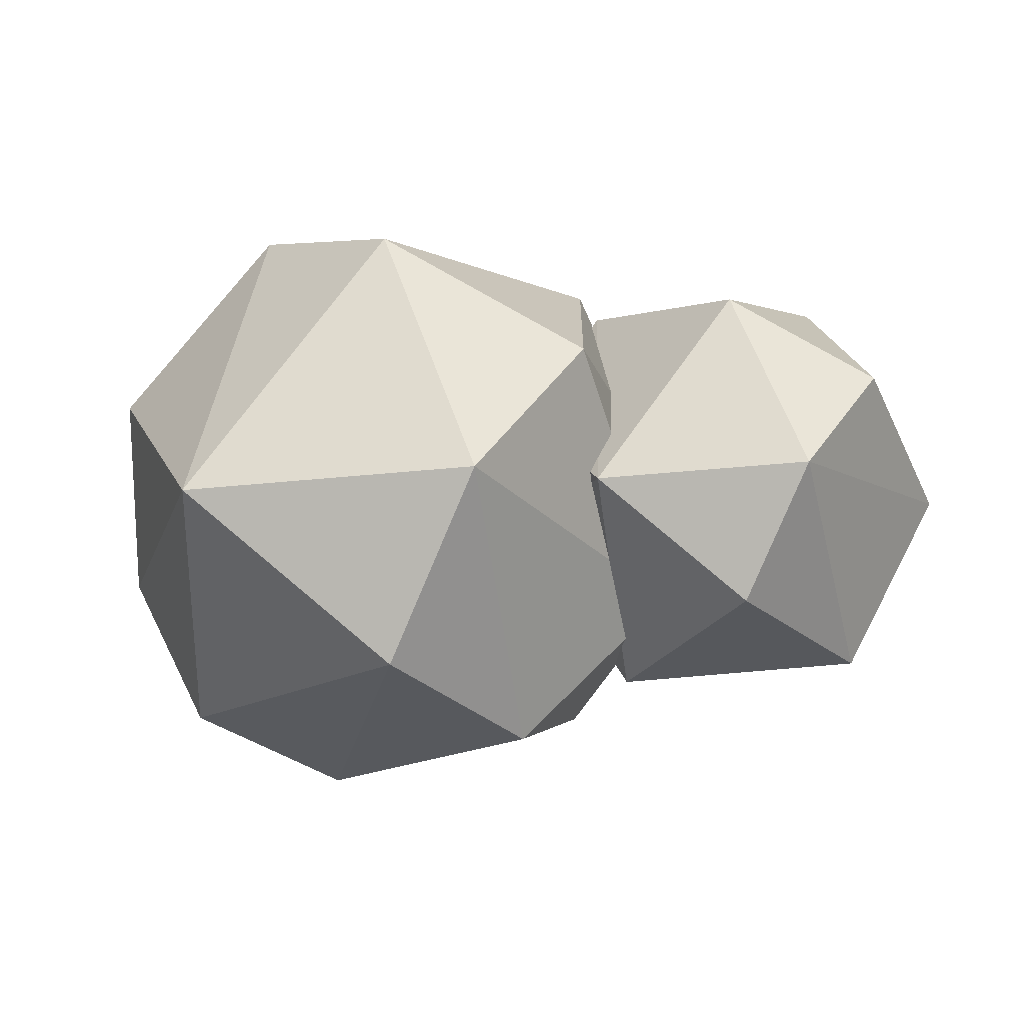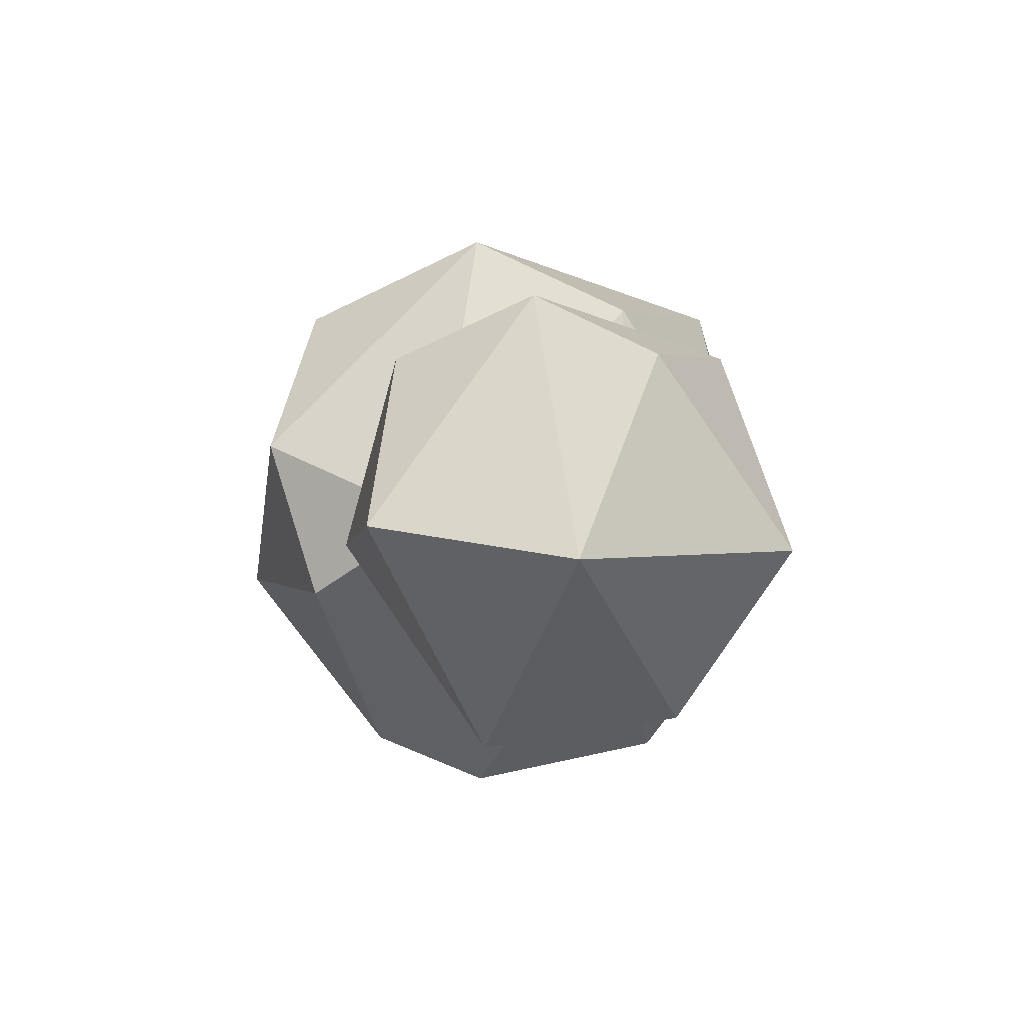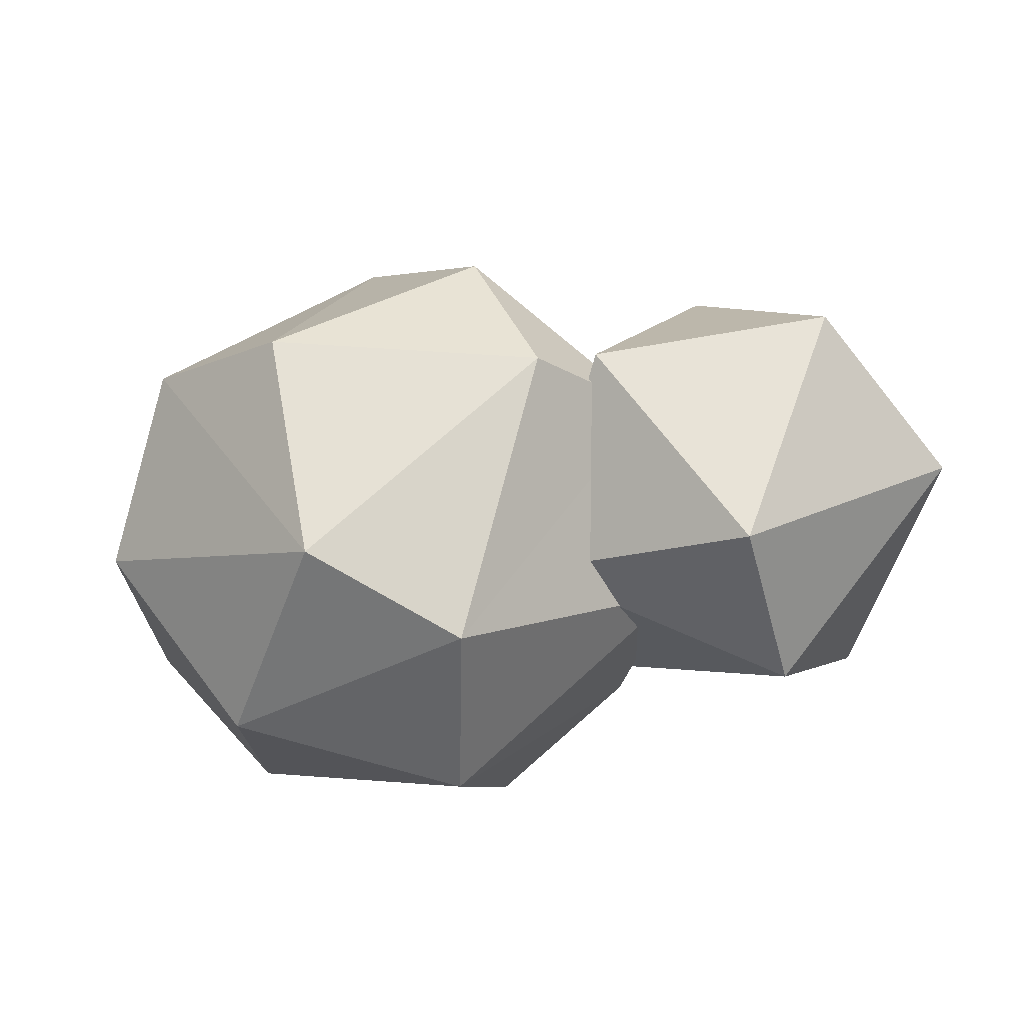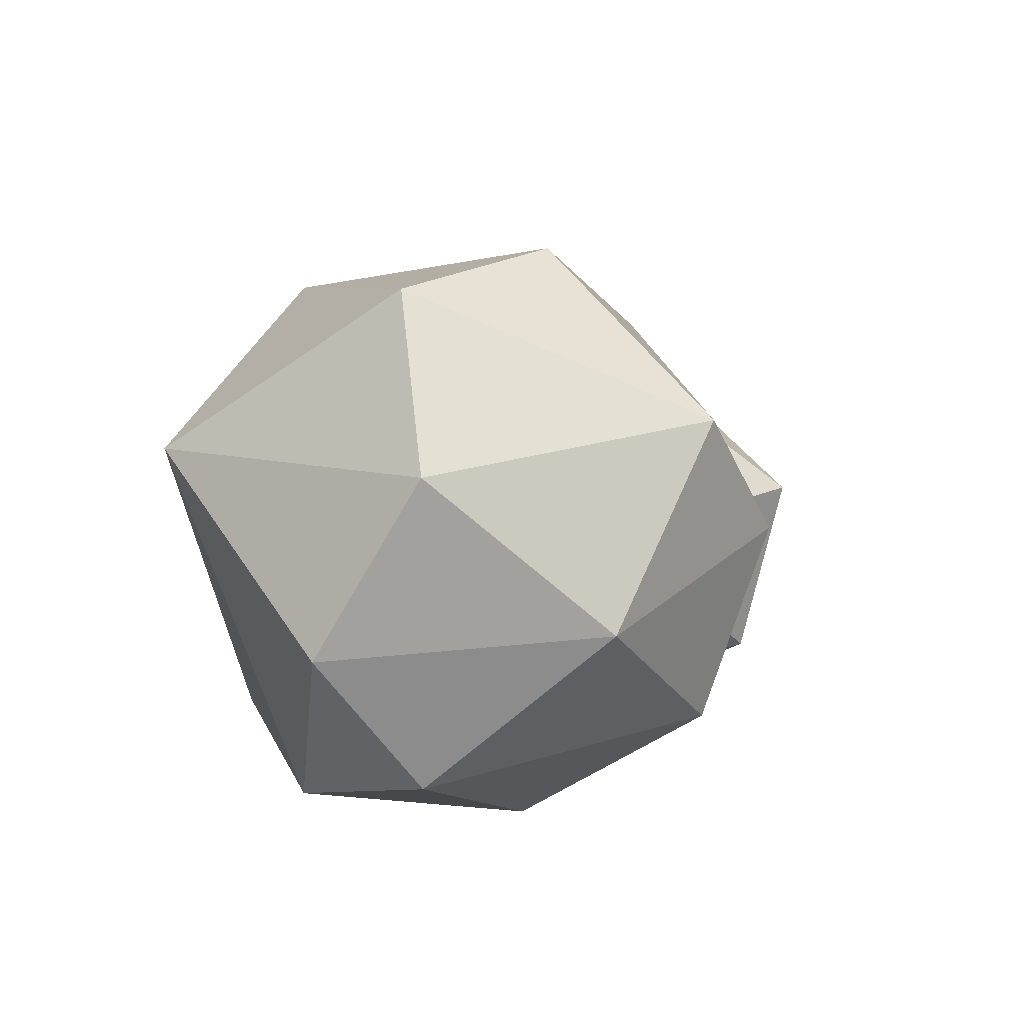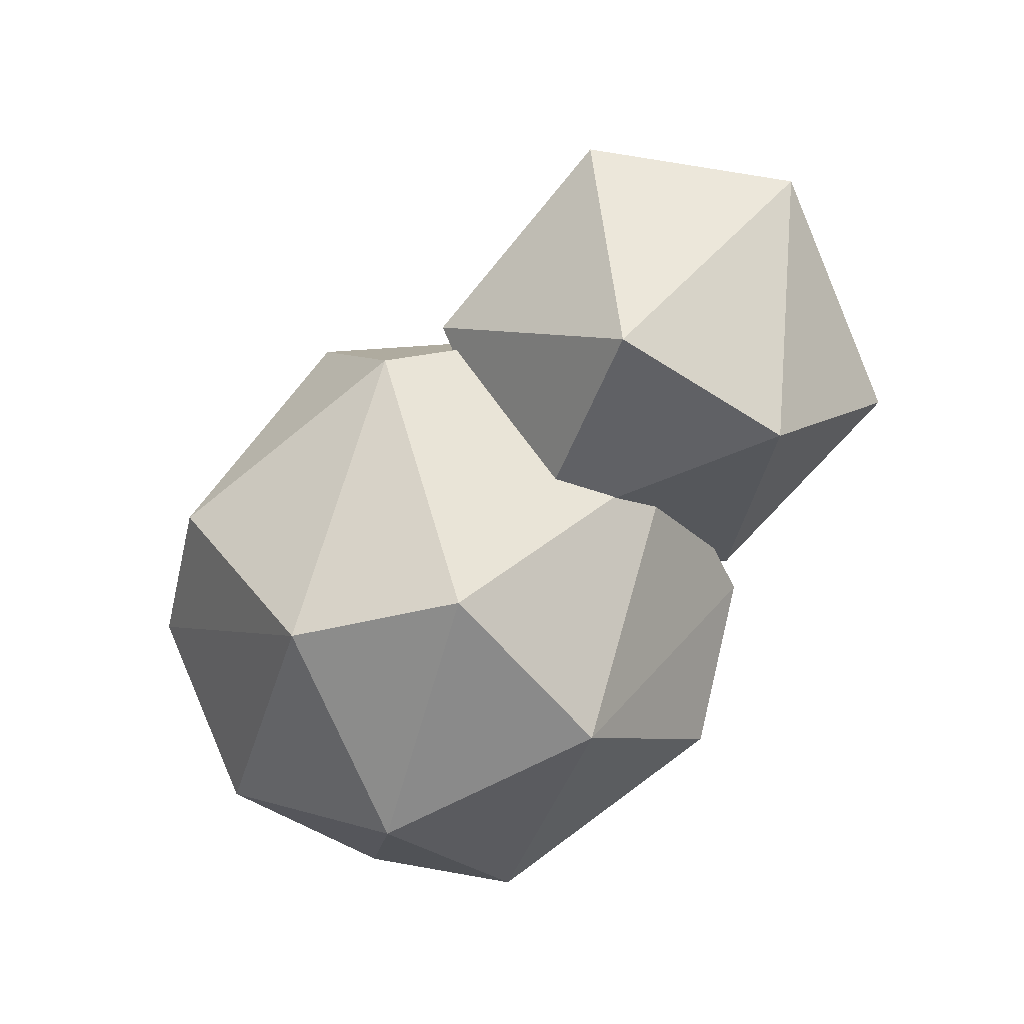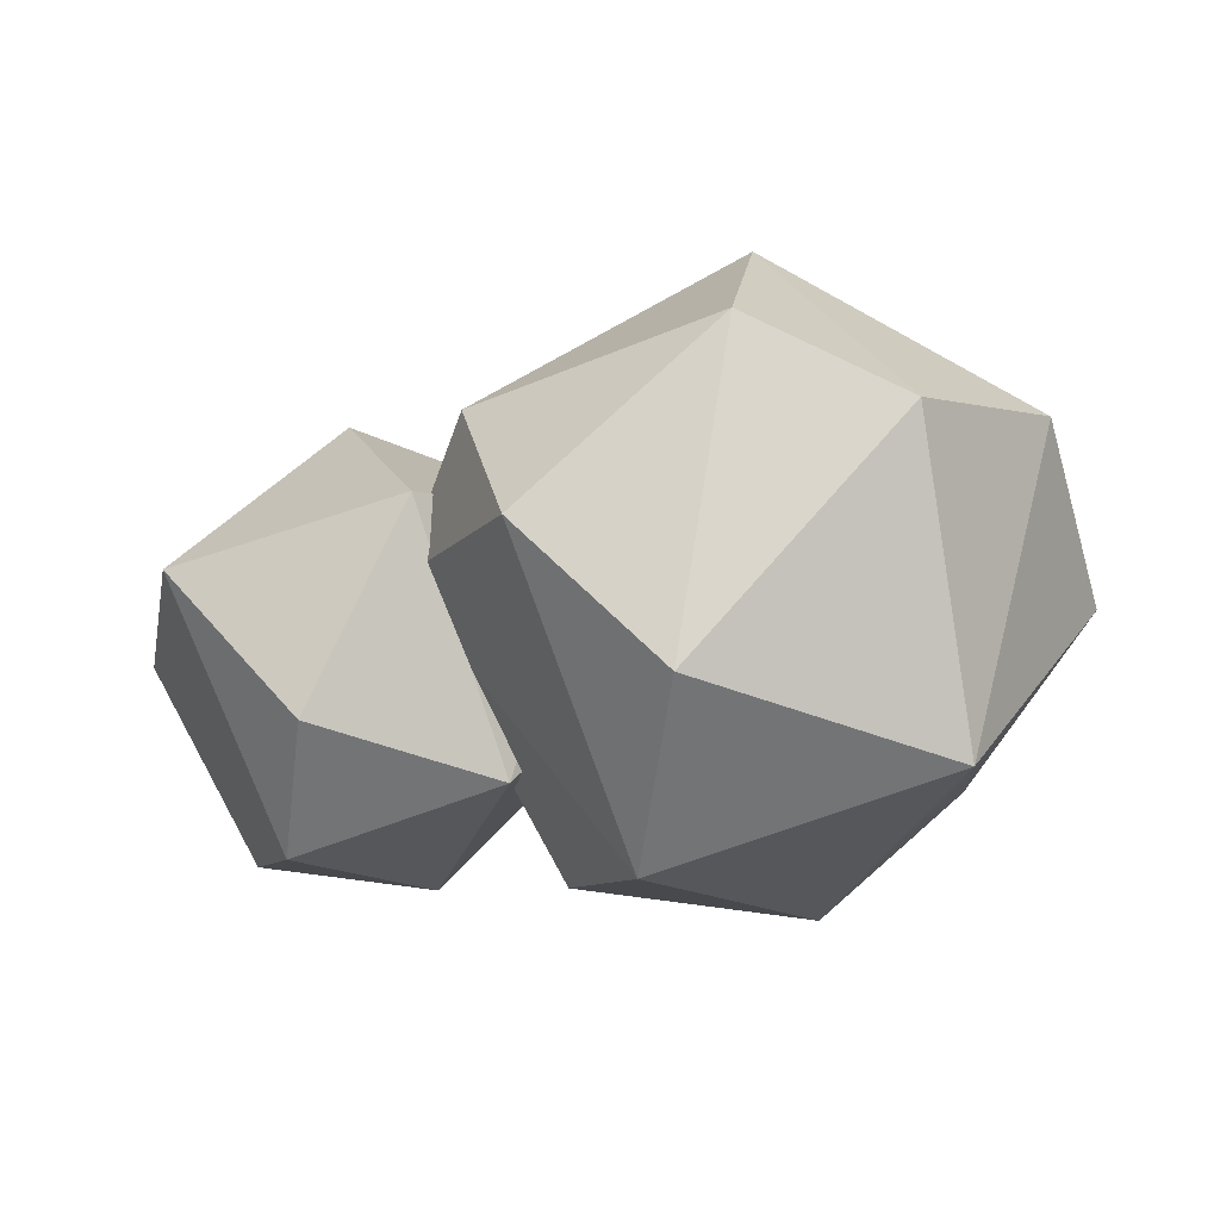
<metadata>
{"format":"obj","ext":"obj","renderer":"f3d","projection":"perspective","resolution":1024,"background":"white","views":[{"elev":74.7,"azim":-163.0,"up":"+Z"},{"elev":1.0,"azim":-78.1,"up":"+Z"},{"elev":-61.4,"azim":-151.8,"up":"+Z"},{"elev":21.8,"azim":113.7,"up":"+Y"},{"elev":-76.1,"azim":-109.4,"up":"+Z"},{"elev":56.3,"azim":0.2,"up":"+Y"}]}
</metadata>
<code>
o Cloud10_Object_70_Object_33.001
v -0.2998 -0.3902 -0.03781
v -0.03107 -0.2881 -0.00015
v -0.1949 -0.2953 0.187
v -0.1949 -0.2953 0.187
v -0.03107 -0.2881 -0.00015
v -0.1039 -0.01721 0.2067
v -0.2492 -0.2502 -0.2372
v -0.3006 -0.03063 -0.2716
v -0.01866 -0.01932 -0.1371
v -0.1949 -0.2953 0.187
v -0.1039 -0.01721 0.2067
v -0.342 -0.09756 0.2546
v -0.3946 -0.2489 0.1827
v -0.342 -0.09756 0.2546
v -0.5243 -0.1836 -0.0408
v -0.3006 -0.03063 -0.2716
v -0.4763 0.06343 -0.007885
v -0.2065 0.1653 -0.038
v -0.01866 -0.01932 -0.1371
v -0.3006 -0.03063 -0.2716
v -0.2065 0.1653 -0.038
v -0.1039 -0.01721 0.2067
v -0.01866 -0.01932 -0.1371
v -0.2065 0.1653 -0.038
v -0.4763 0.06343 -0.007885
v -0.3181 0.07168 0.1841
v -0.2065 0.1653 -0.038
v -0.3181 0.07168 0.1841
v -0.1039 -0.01721 0.2067
v -0.2065 0.1653 -0.038
v -0.5243 -0.1836 -0.0408
v -0.342 -0.09756 0.2546
v -0.4763 0.06343 -0.007885
v -0.342 -0.09756 0.2546
v -0.3181 0.07168 0.1841
v -0.4763 0.06343 -0.007885
v -0.342 -0.09756 0.2546
v -0.1039 -0.01721 0.2067
v -0.3181 0.07168 0.1841
v -0.3006 -0.03063 -0.2716
v -0.5243 -0.1836 -0.0408
v -0.4763 0.06343 -0.007885
v -0.3946 -0.2489 0.1827
v -0.1949 -0.2953 0.187
v -0.342 -0.09756 0.2546
v -0.1039 -0.01721 0.2067
v -0.03107 -0.2881 -0.00015
v 0.01962 -0.1264 0.000151
v 0.01962 -0.1264 0.000151
v -0.03107 -0.2881 -0.00015
v -0.01866 -0.01932 -0.1371
v -0.03107 -0.2881 -0.00015
v -0.2492 -0.2502 -0.2372
v -0.01866 -0.01932 -0.1371
v -0.2492 -0.2502 -0.2372
v -0.5243 -0.1836 -0.0408
v -0.3006 -0.03063 -0.2716
v -0.2998 -0.3902 -0.03781
v -0.1949 -0.2953 0.187
v -0.3946 -0.2489 0.1827
v -0.2998 -0.3902 -0.03781
v -0.2492 -0.2502 -0.2372
v -0.03107 -0.2881 -0.00015
v -0.5243 -0.1836 -0.0408
v -0.2998 -0.3902 -0.03781
v -0.3946 -0.2489 0.1827
v -0.2998 -0.3902 -0.03781
v -0.5243 -0.1836 -0.0408
v -0.2492 -0.2502 -0.2372
v 0.1828 -0.3241 -0.09457
v 0.4013 -0.2292 0.09461
v 0.2301 -0.2177 0.2635
v 0.1828 -0.3241 -0.09457
v 0.2301 -0.2177 0.2635
v -0.000755 -0.3106 0.000373
v 0.2301 -0.2177 0.2635
v 0.4013 -0.2292 0.09461
v 0.3549 0.1636 0.2905
v -0.1531 -0.1552 -0.1026
v -0.2251 0.05236 -0.004061
v 0.0392 0.05134 -0.3565
v 0.1557 -0.1558 -0.3181
v 0.0392 0.05134 -0.3565
v 0.365 0.03231 -0.2855
v 0.2301 -0.2177 0.2635
v 0.3549 0.1636 0.2905
v 0.02844 0.0534 0.3562
v -0.0436 -0.1542 0.2577
v 0.02844 0.0534 0.3562
v -0.2251 0.05236 -0.004061
v 0.1531 0.2202 -0.3192
v -0.1539 0.2209 -0.1012
v 0.1193 0.3898 -0.09759
v 0.4553 0.2209 -0.0945
v 0.1531 0.2202 -0.3192
v 0.3 0.3769 0.002932
v 0.3549 0.1636 0.2905
v 0.4553 0.2209 -0.0945
v 0.3 0.3769 0.002932
v -0.1048 0.2959 0.08546
v 0.06125 0.2854 0.2595
v 0.1193 0.3898 -0.09759
v 0.06125 0.2854 0.2595
v 0.3 0.3769 0.002932
v 0.1193 0.3898 -0.09759
v 0.06125 0.2854 0.2595
v 0.3549 0.1636 0.2905
v 0.3 0.3769 0.002932
v 0.3 0.3769 0.002932
v 0.1531 0.2202 -0.3192
v 0.1193 0.3898 -0.09759
v 0.1193 0.3898 -0.09759
v -0.1539 0.2209 -0.1012
v -0.1048 0.2959 0.08546
v -0.2251 0.05236 -0.004061
v -0.1048 0.2959 0.08546
v -0.1539 0.2209 -0.1012
v -0.2251 0.05236 -0.004061
v 0.02844 0.0534 0.3562
v -0.1048 0.2959 0.08546
v 0.02844 0.0534 0.3562
v 0.06125 0.2854 0.2595
v -0.1048 0.2959 0.08546
v 0.02844 0.0534 0.3562
v 0.3549 0.1636 0.2905
v 0.06125 0.2854 0.2595
v 0.5243 0.01392 0.007366
v 0.4553 0.2209 -0.0945
v 0.3549 0.1636 0.2905
v 0.365 0.03231 -0.2855
v 0.1531 0.2202 -0.3192
v 0.4553 0.2209 -0.0945
v 0.365 0.03231 -0.2855
v 0.0392 0.05134 -0.3565
v 0.1531 0.2202 -0.3192
v 0.0392 0.05134 -0.3565
v -0.1539 0.2209 -0.1012
v 0.1531 0.2202 -0.3192
v 0.0392 0.05134 -0.3565
v -0.2251 0.05236 -0.004061
v -0.1539 0.2209 -0.1012
v -0.0436 -0.1542 0.2577
v 0.2301 -0.2177 0.2635
v 0.02844 0.0534 0.3562
v 0.3549 0.1636 0.2905
v 0.4013 -0.2292 0.09461
v 0.5243 0.01392 0.007366
v 0.4013 -0.2292 0.09461
v 0.4561 -0.1552 -0.09094
v 0.5243 0.01392 0.007366
v 0.5243 0.01392 0.007366
v 0.365 0.03231 -0.2855
v 0.4553 0.2209 -0.0945
v 0.5243 0.01392 0.007366
v 0.4561 -0.1552 -0.09094
v 0.365 0.03231 -0.2855
v 0.4561 -0.1552 -0.09094
v 0.1557 -0.1558 -0.3181
v 0.365 0.03231 -0.2855
v 0.1557 -0.1558 -0.3181
v -0.1531 -0.1552 -0.1026
v 0.0392 0.05134 -0.3565
v -0.1531 -0.1552 -0.1026
v -0.0436 -0.1542 0.2577
v -0.2251 0.05236 -0.004061
v -0.000755 -0.3106 0.000373
v 0.2301 -0.2177 0.2635
v -0.0436 -0.1542 0.2577
v 0.4013 -0.2292 0.09461
v 0.1828 -0.3241 -0.09457
v 0.4561 -0.1552 -0.09094
v 0.1828 -0.3241 -0.09457
v 0.1557 -0.1558 -0.3181
v 0.4561 -0.1552 -0.09094
v -0.1531 -0.1552 -0.1026
v -0.000755 -0.3106 0.000373
v -0.0436 -0.1542 0.2577
v 0.1828 -0.3241 -0.09457
v -0.000755 -0.3106 0.000373
v 0.1557 -0.1558 -0.3181
v -0.000755 -0.3106 0.000373
v -0.1531 -0.1552 -0.1026
v 0.1557 -0.1558 -0.3181
v 0.01962 -0.1264 0.000151
v -0.01866 -0.01932 -0.1371
v -0.1039 -0.01721 0.2067
f 1 2 3
f 4 5 6
f 7 8 9
f 10 11 12
f 13 14 15
f 16 17 18
f 19 20 21
f 22 23 24
f 25 26 27
f 28 29 30
f 31 32 33
f 34 35 36
f 37 38 39
f 40 41 42
f 43 44 45
f 46 47 48
f 49 50 51
f 52 53 54
f 55 56 57
f 58 59 60
f 61 62 63
f 64 65 66
f 67 68 69
f 70 71 72
f 73 74 75
f 76 77 78
f 79 80 81
f 82 83 84
f 85 86 87
f 88 89 90
f 91 92 93
f 94 95 96
f 97 98 99
f 100 101 102
f 103 104 105
f 106 107 108
f 109 110 111
f 112 113 114
f 115 116 117
f 118 119 120
f 121 122 123
f 124 125 126
f 127 128 129
f 130 131 132
f 133 134 135
f 136 137 138
f 139 140 141
f 142 143 144
f 145 146 147
f 148 149 150
f 151 152 153
f 154 155 156
f 157 158 159
f 160 161 162
f 163 164 165
f 166 167 168
f 169 170 171
f 172 173 174
f 175 176 177
f 178 179 180
f 181 182 183
f 184 185 186

</code>
